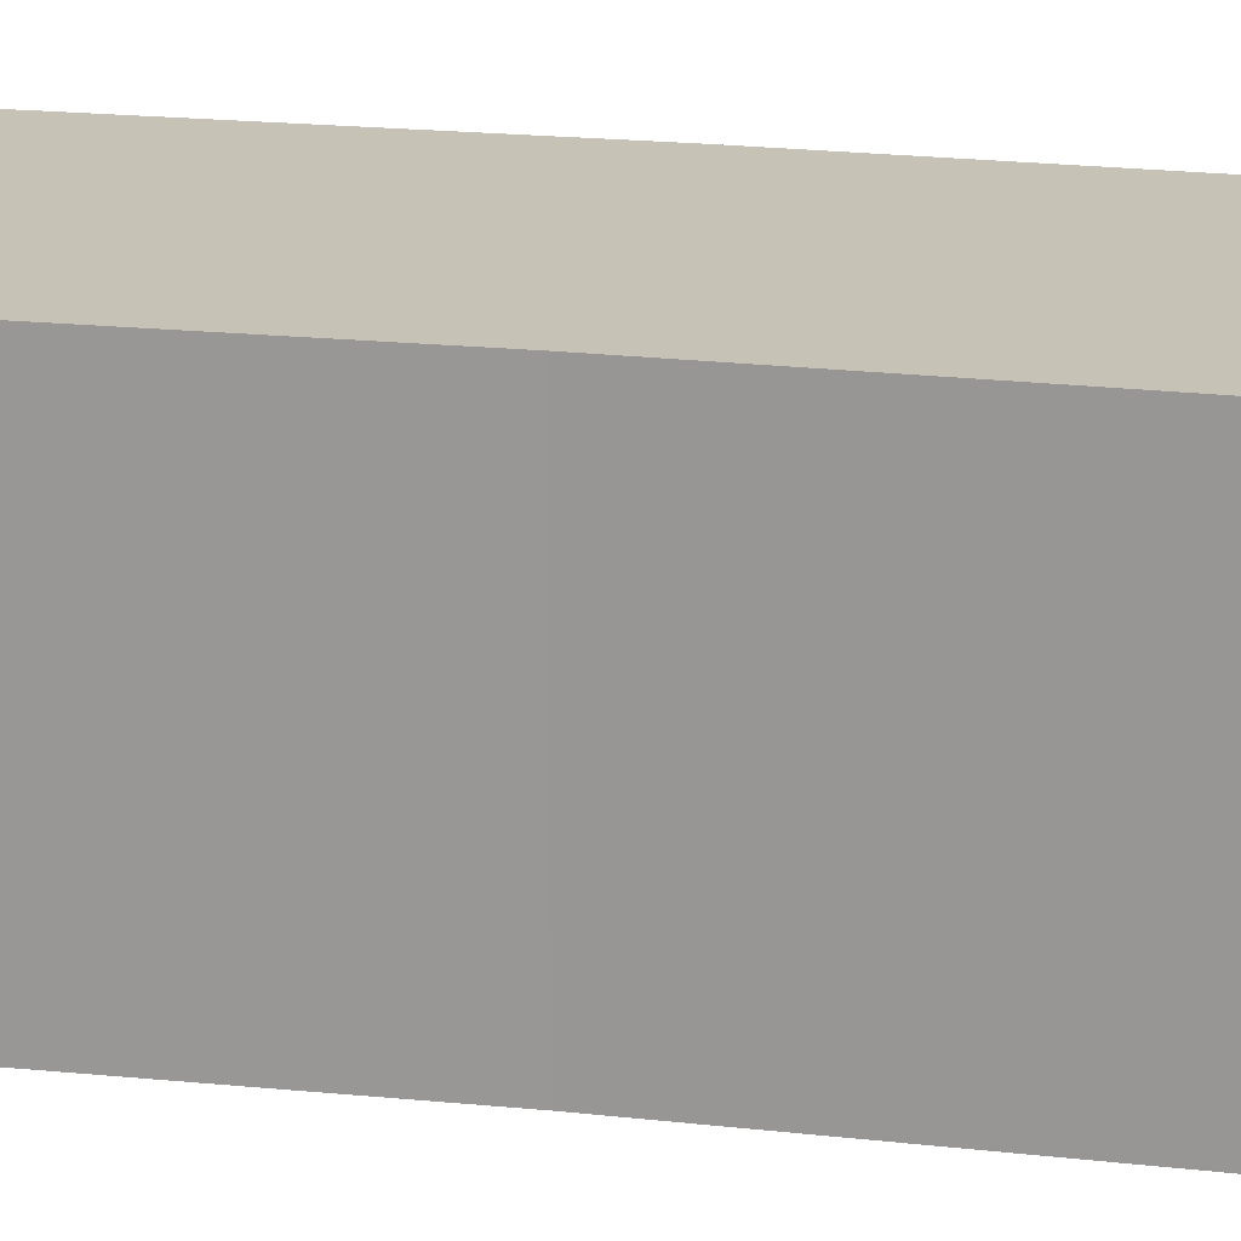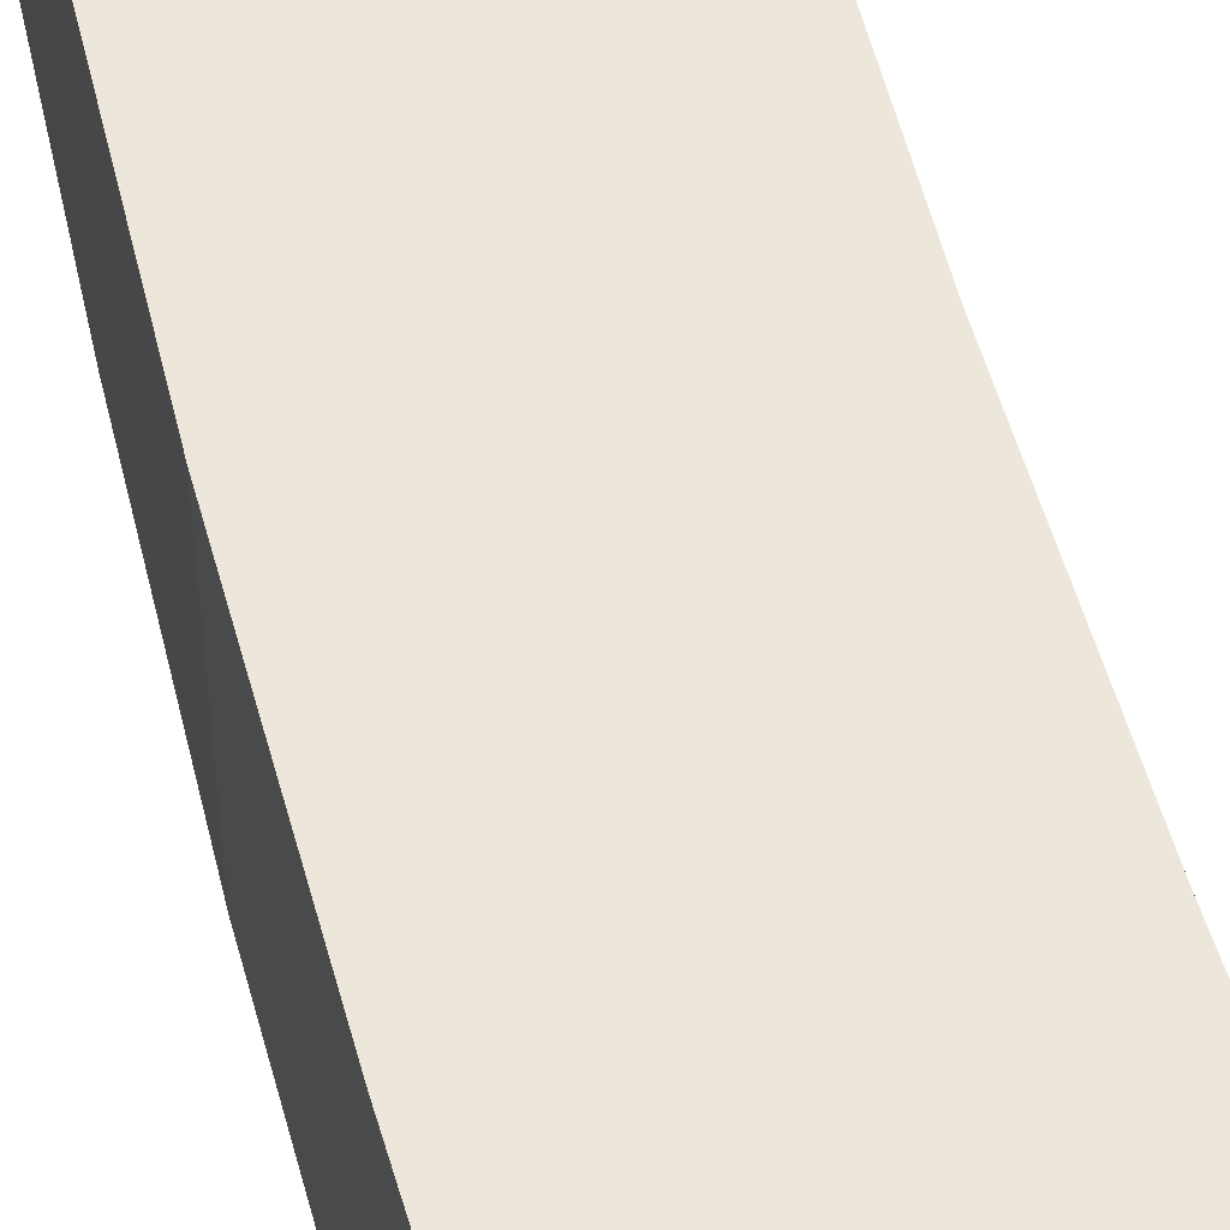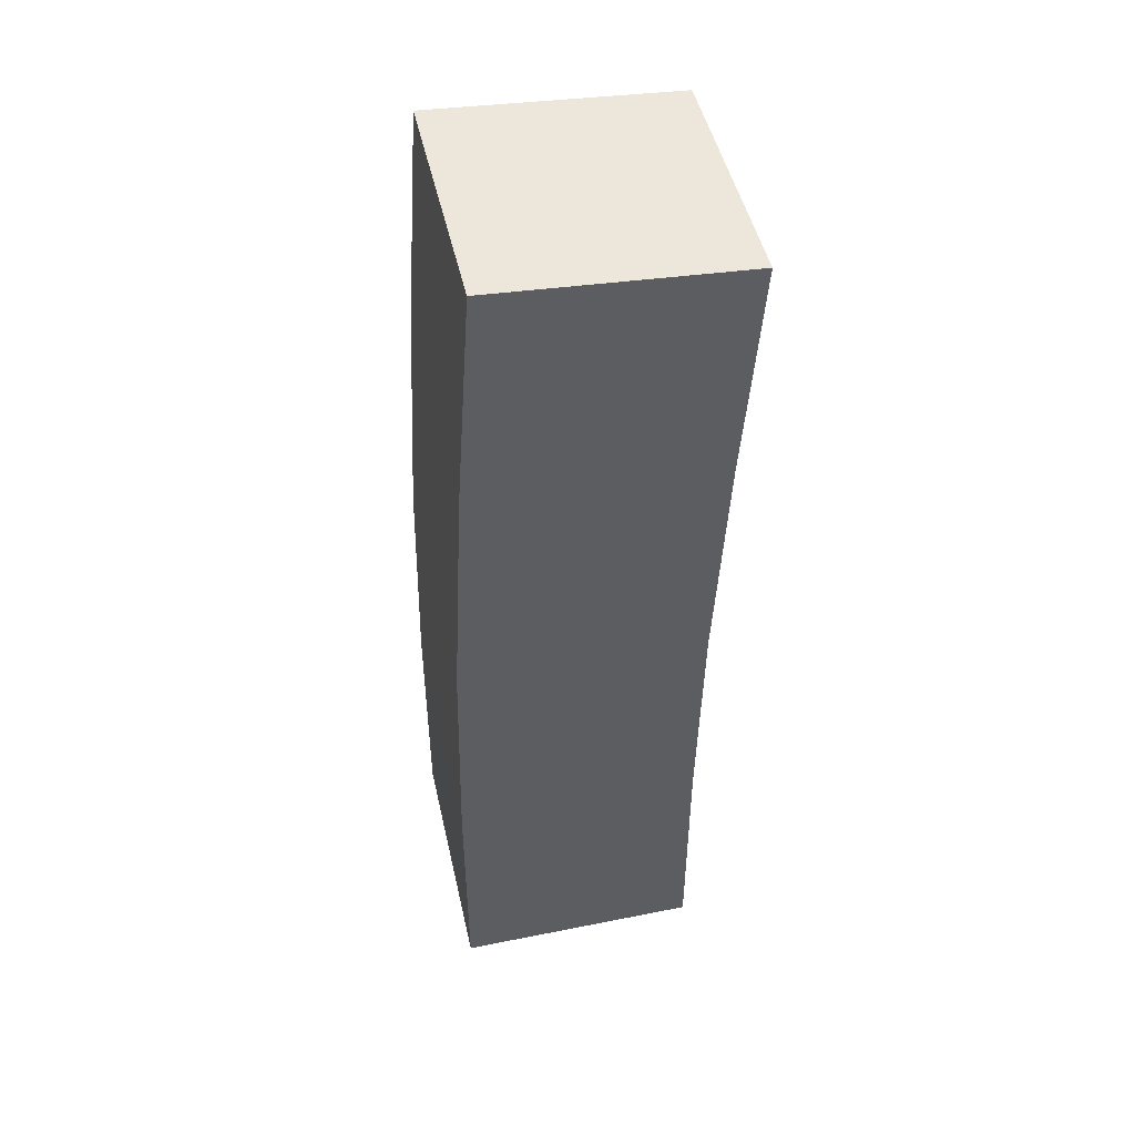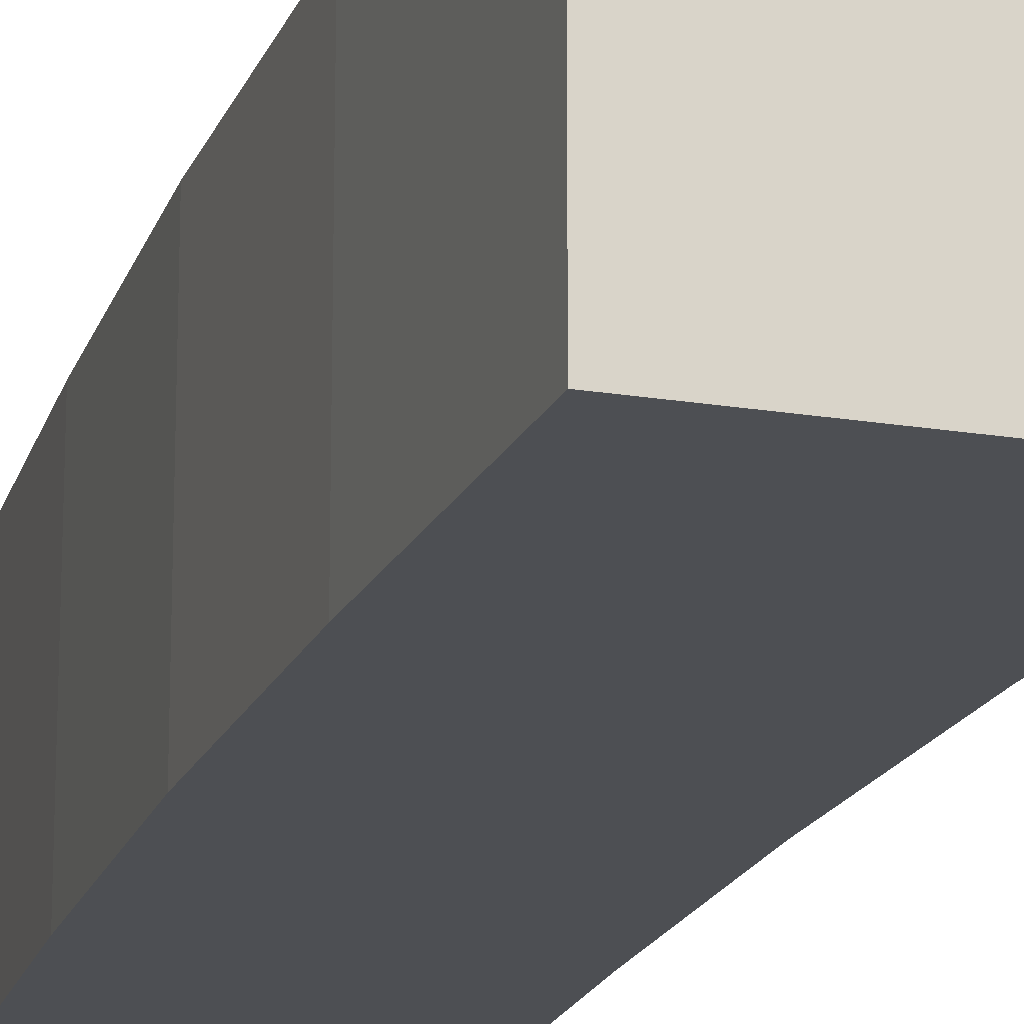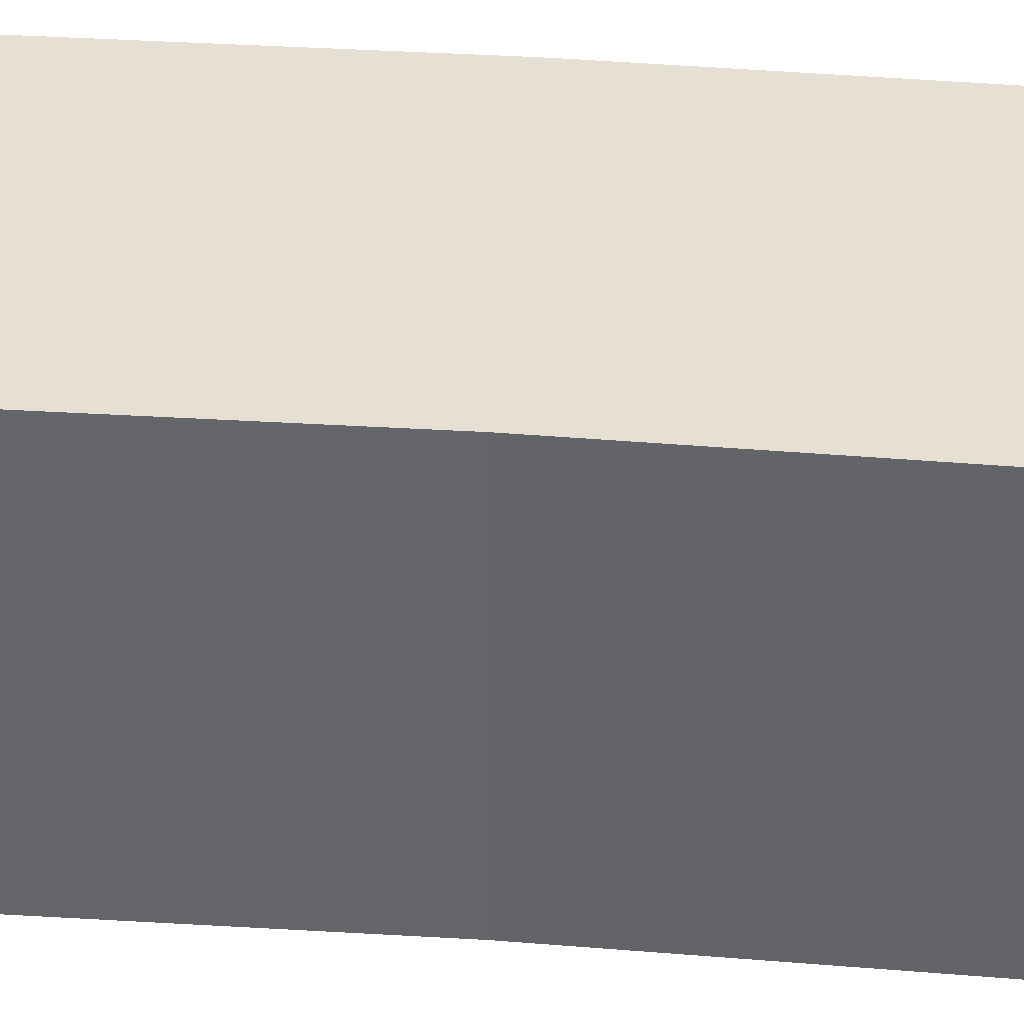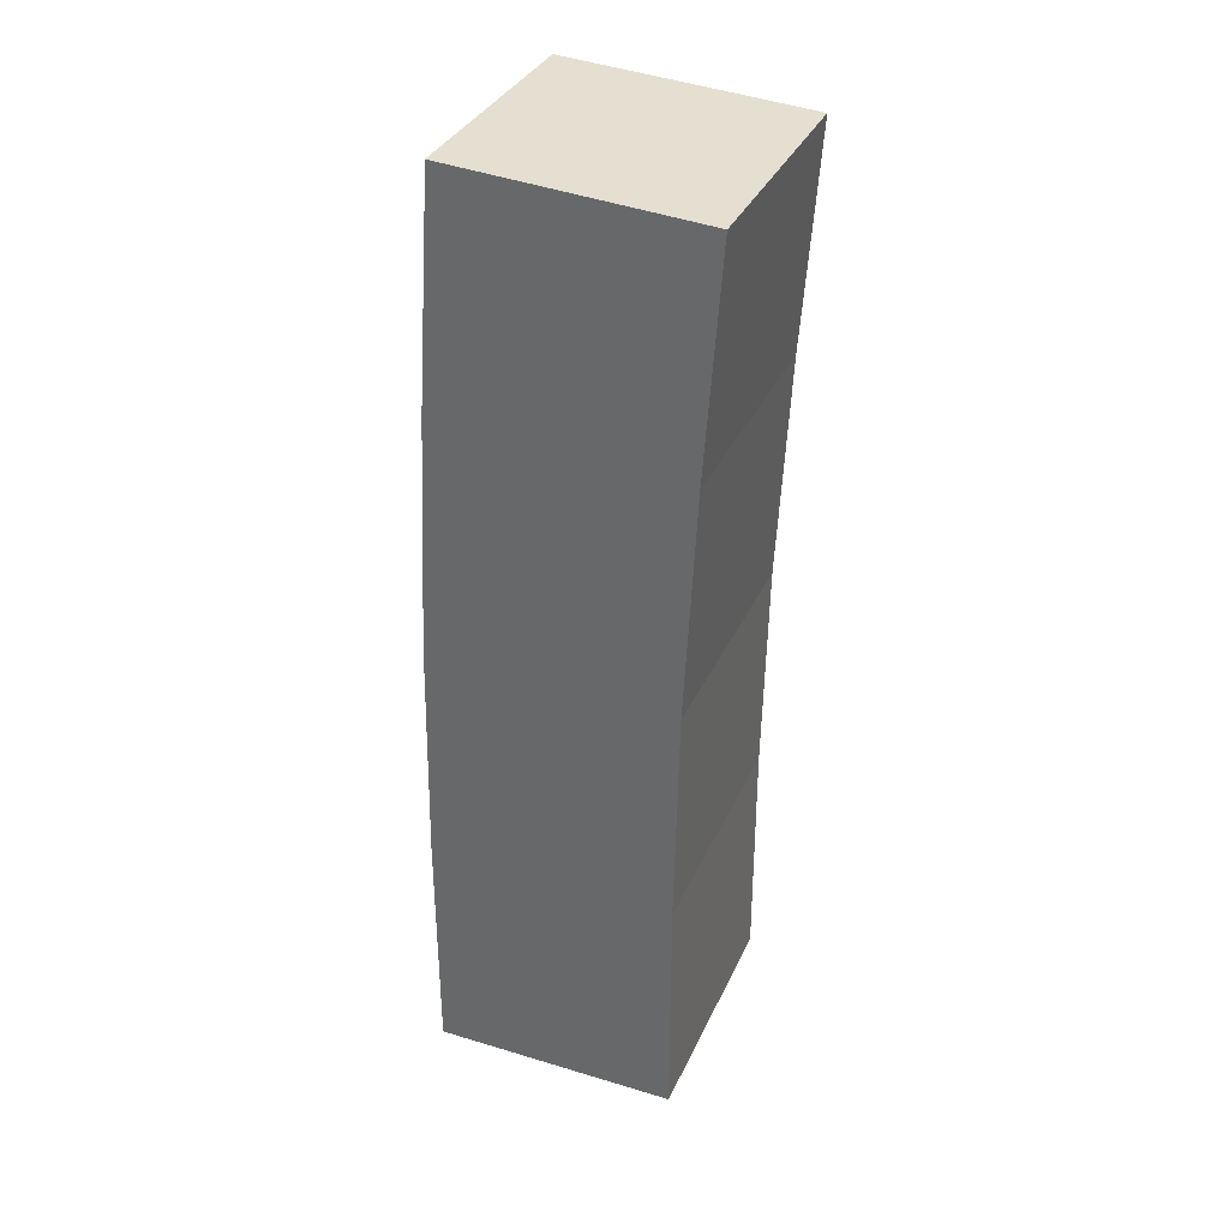
<metadata>
{"format":"obj","ext":"obj","renderer":"f3d","projection":"perspective","resolution":1024,"background":"white","views":[{"elev":19.2,"azim":99.9,"up":"+Z"},{"elev":53.5,"azim":-16.2,"up":"+Z"},{"elev":48.3,"azim":-12.6,"up":"+Y"},{"elev":-18.0,"azim":-18.2,"up":"+Z"},{"elev":38.0,"azim":93.3,"up":"+Z"},{"elev":34.6,"azim":22.0,"up":"+Y"}]}
</metadata>
<code>
o Cube
v 0.6657 0.29 -0.6657
v 0.6657 0.29 0.6657
v -0.6657 0.2897 0.6657
v -0.6657 0.2897 -0.6657
v 0.6653 1.62 -0.6657
v 0.6653 1.62 0.6657
v -0.666 1.623 0.6657
v -0.666 1.623 -0.6657
v 0.6891 2.843 -0.6657
v 0.6891 2.843 0.6657
v -0.6419 2.873 -0.6657
v -0.6418 2.873 0.6657
v 0.7529 4.108 -0.6657
v 0.7529 4.108 0.6657
v -0.5768 4.175 -0.6657
v -0.5768 4.175 0.6657
v 0.8371 5.331 -0.6657
v 0.8374 5.331 0.6657
v -0.491 5.42 -0.6657
v -0.4913 5.42 0.6657
f 2 3 4
f 5 6 2
f 6 7 3
f 3 7 8
f 5 1 4
f 17 19 20
f 1 2 4
f 1 5 2
f 2 6 3
f 4 3 8
f 8 5 4
f 18 17 20
f 14 18 20
f 13 17 18
f 15 16 20
f 13 15 19
f 16 14 20
f 14 13 18
f 19 15 20
f 17 13 19
f 11 12 16
f 9 11 15
f 10 14 16
f 9 13 14
f 15 11 16
f 13 9 15
f 12 10 16
f 10 9 14
f 7 12 11
f 5 8 11
f 6 10 12
f 6 5 9
f 8 7 11
f 9 5 11
f 7 6 12
f 10 6 9

</code>
